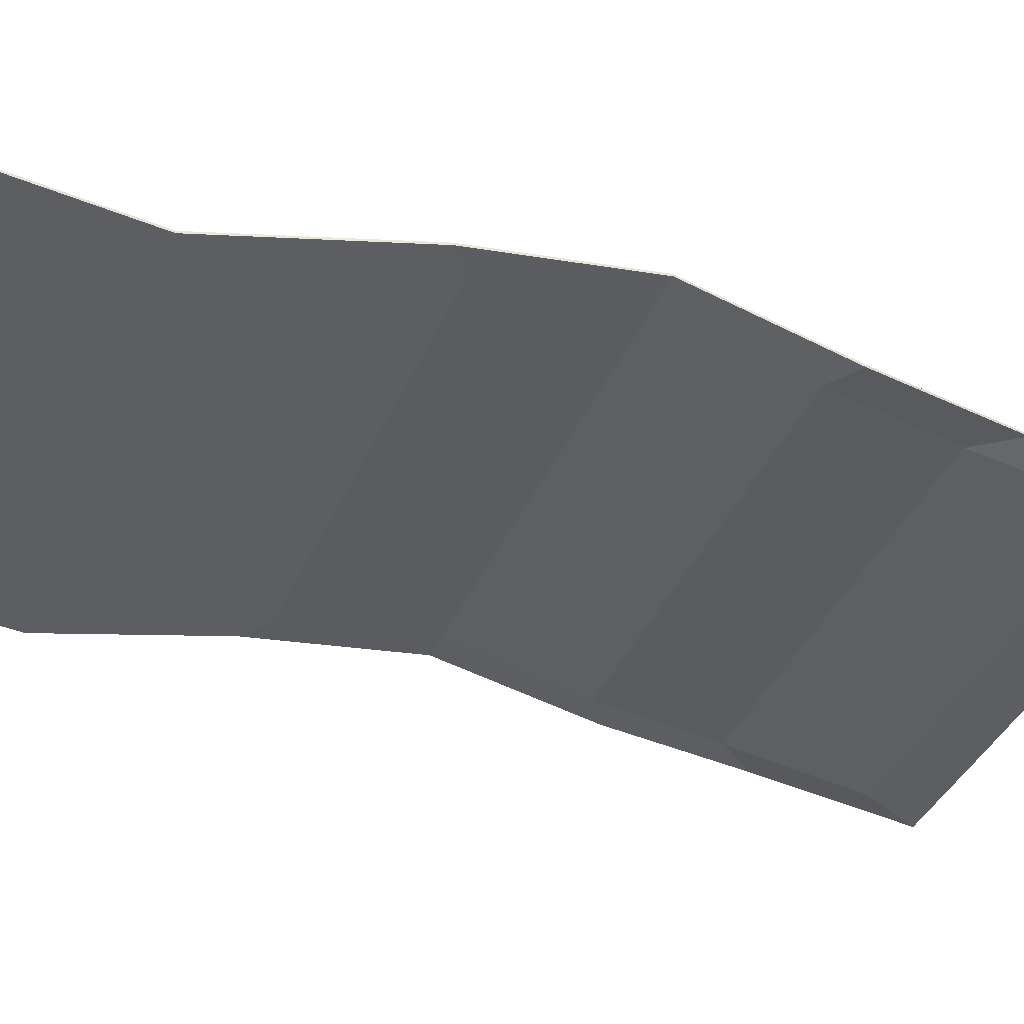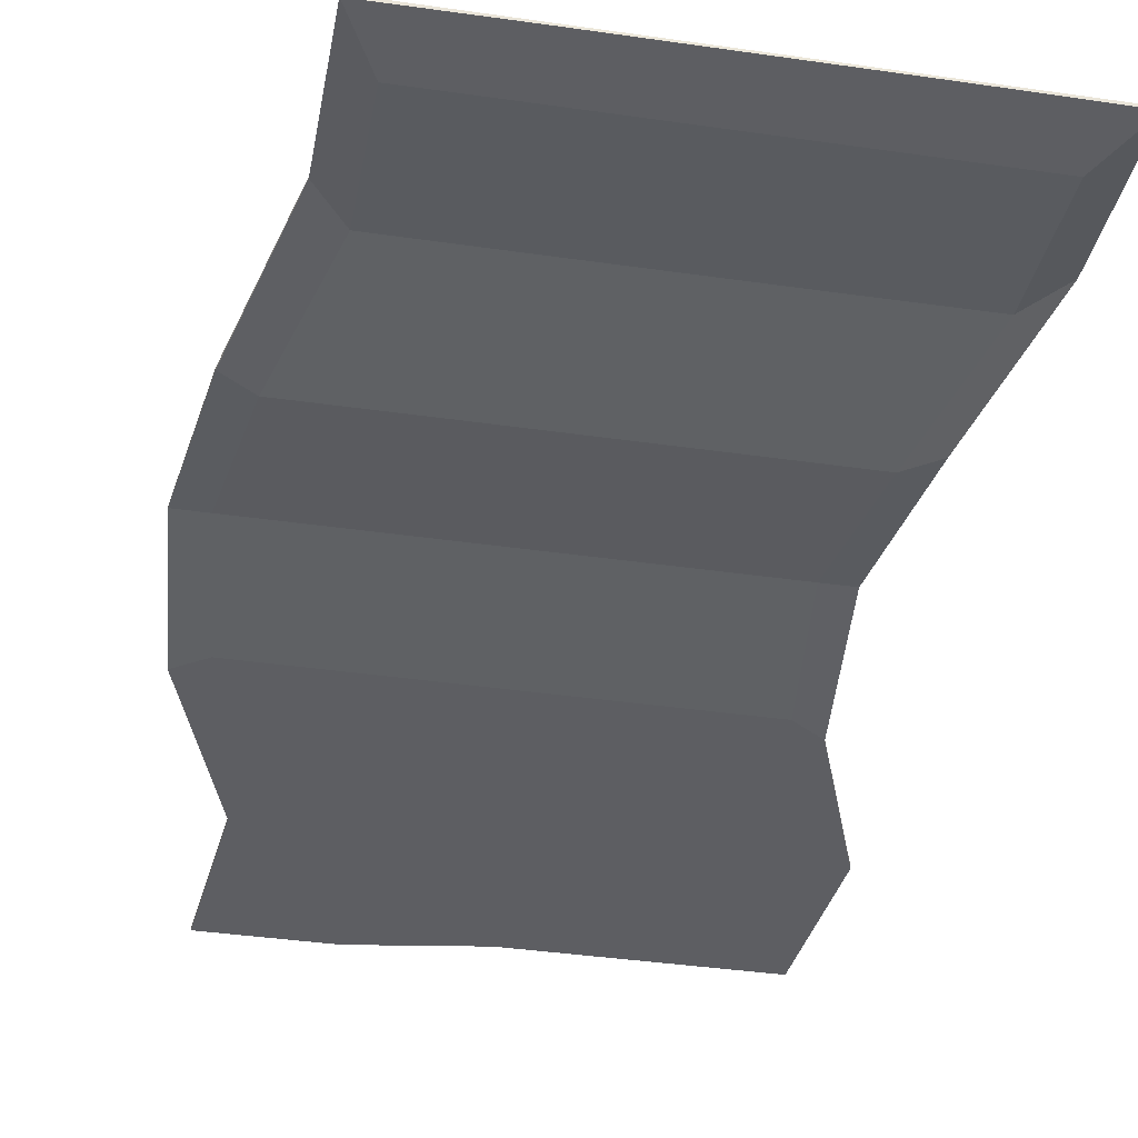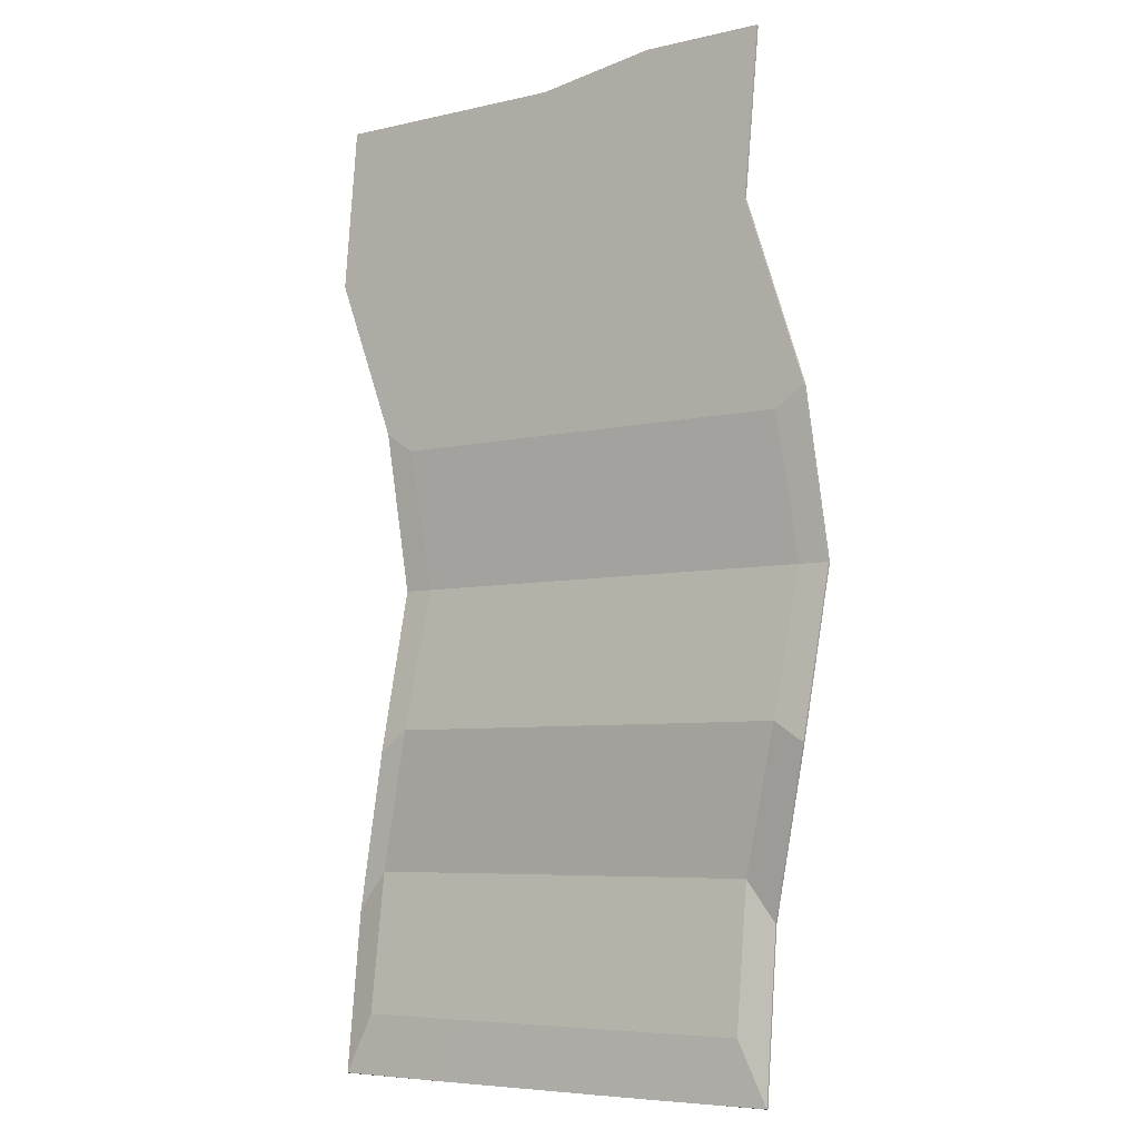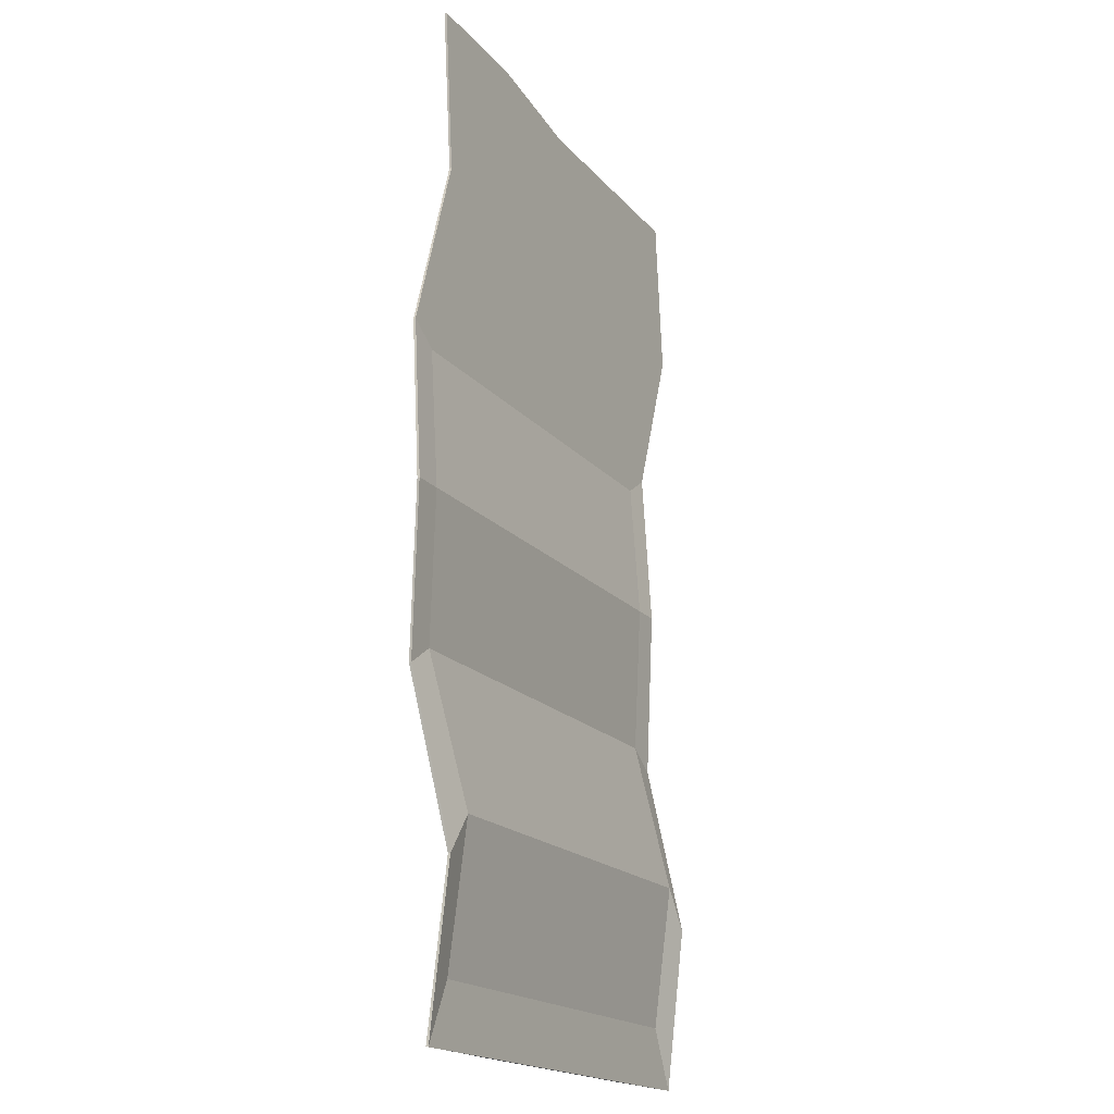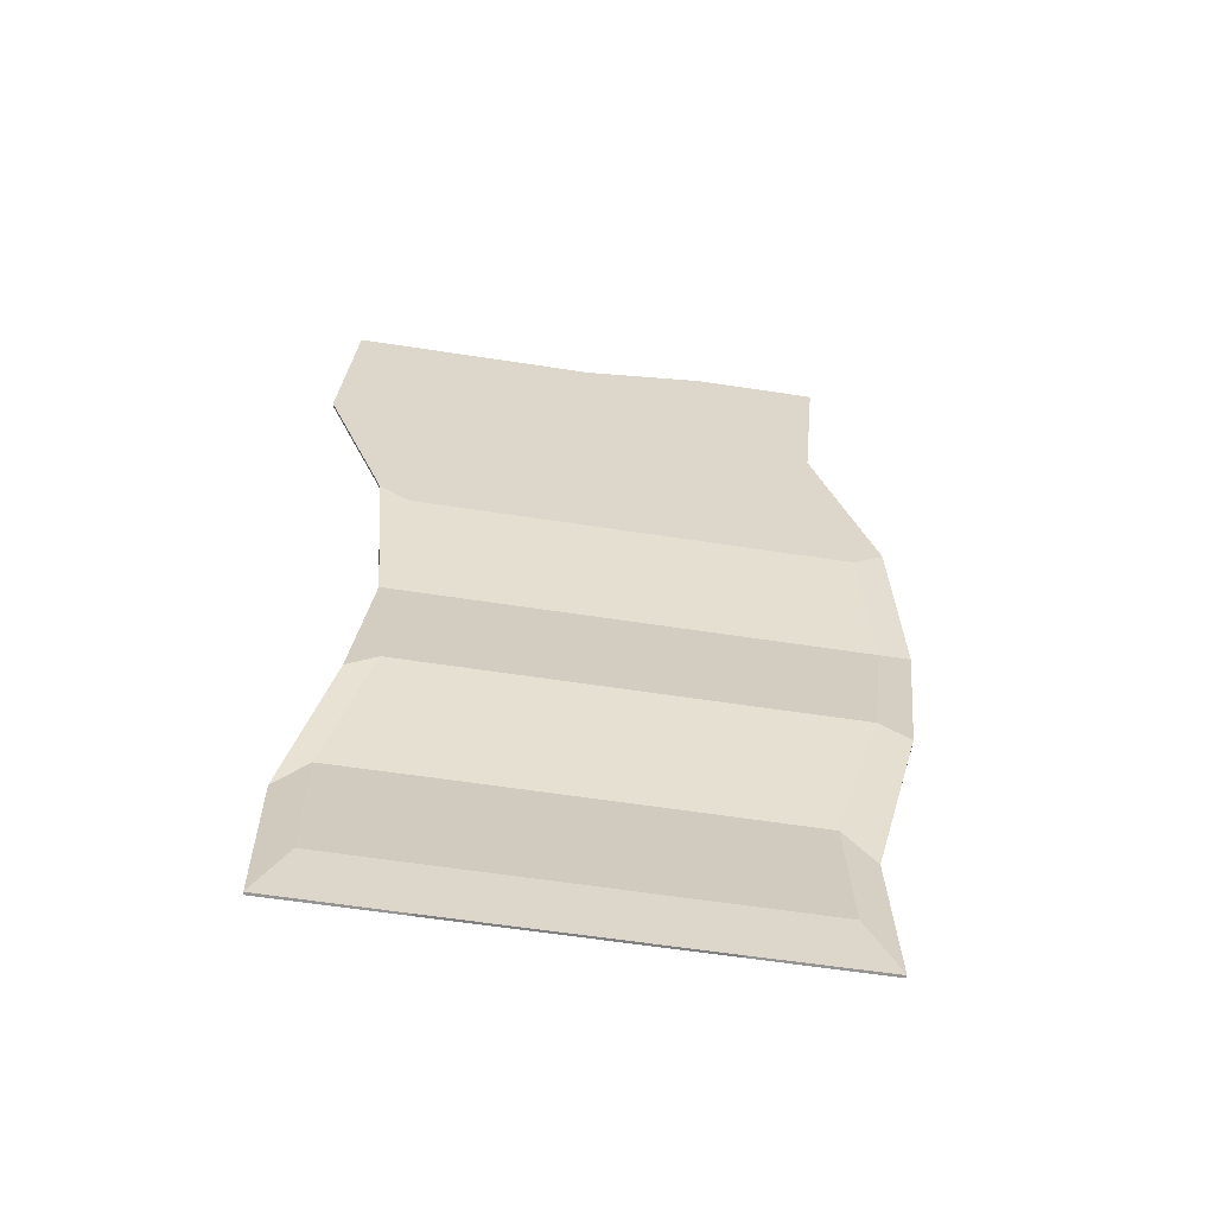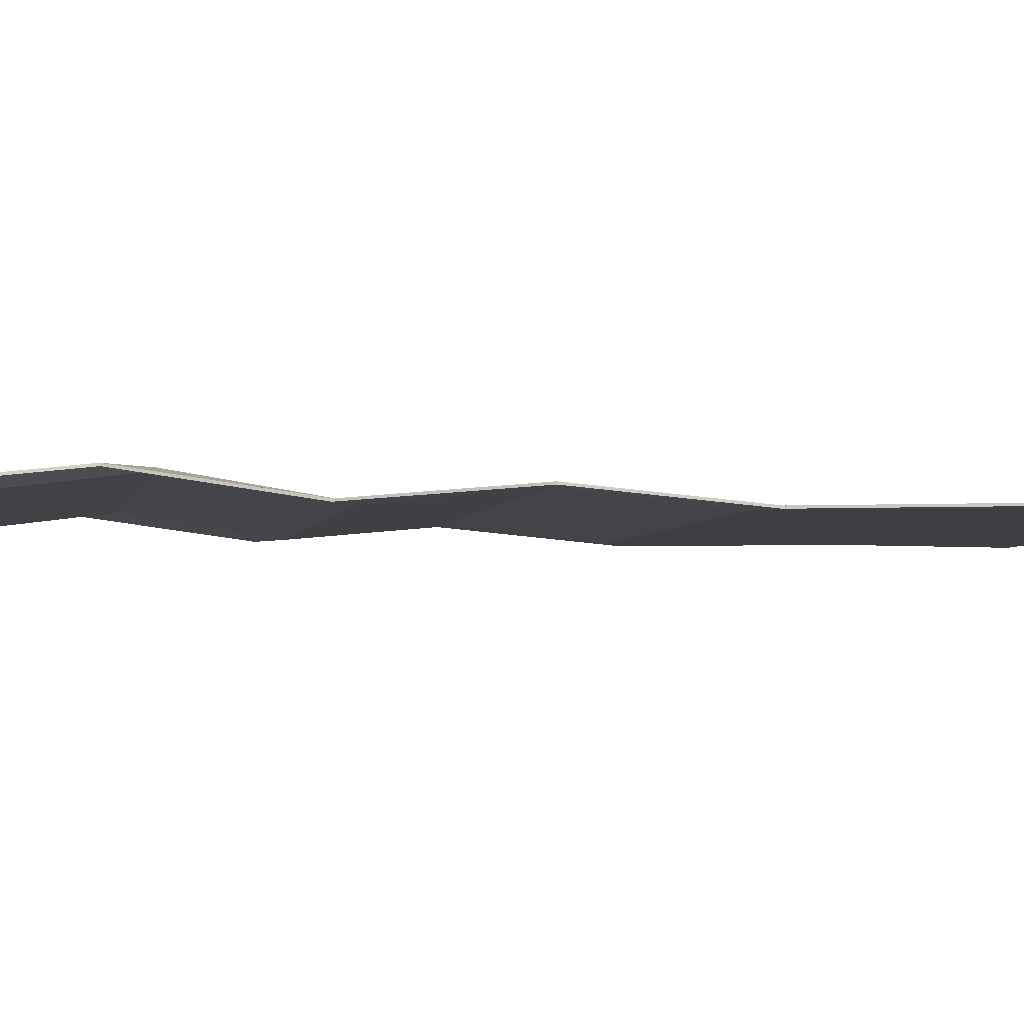
<metadata>
{"format":"obj","ext":"obj","renderer":"f3d","projection":"perspective","resolution":1024,"background":"white","views":[{"elev":-39.2,"azim":68.0,"up":"+Y"},{"elev":-39.3,"azim":169.8,"up":"+Y"},{"elev":-6.0,"azim":35.4,"up":"+Z"},{"elev":-18.2,"azim":117.0,"up":"+Z"},{"elev":-59.7,"azim":-9.0,"up":"+Z"},{"elev":-3.9,"azim":-101.5,"up":"+Y"}]}
</metadata>
<code>
o Towel02
v 1.7 0.9014 -3.724
v 2.189 0.9014 -3.704
v 1.7 0.9014 -4.697
v 2.189 0.9014 -4.697
v 1.73 0.9014 -4.637
v 1.73 0.9014 -3.784
v 2.159 0.9014 -3.765
v 2.159 0.9014 -4.637
v 1.73 0.9199 -4.495
v 1.771 0.9014 -4.353
v 1.79 0.9173 -4.21
v 1.776 0.9014 -4.068
v 1.715 0.9014 -3.926
v 2.144 0.9014 -3.907
v 2.205 0.9014 -4.068
v 2.219 0.9173 -4.21
v 2.2 0.9014 -4.353
v 2.159 0.9199 -4.495
v 1.7 0.9199 -4.535
v 1.741 0.9014 -4.373
v 1.76 0.9173 -4.21
v 1.746 0.9014 -4.048
v 1.685 0.9014 -3.886
v 2.174 0.9014 -3.867
v 2.235 0.9014 -4.048
v 2.249 0.9173 -4.21
v 2.23 0.9014 -4.373
v 2.189 0.9199 -4.535
v 1.837 0.9014 -3.784
v 1.944 0.9014 -3.784
v 2.052 0.9014 -3.765
v 2.052 0.9014 -4.637
v 1.944 0.9014 -4.637
v 1.837 0.9014 -4.637
v 1.822 0.9014 -3.724
v 1.944 0.9014 -3.724
v 2.067 0.9014 -3.704
v 2.067 0.9014 -4.697
v 1.944 0.9014 -4.697
v 1.822 0.9014 -4.697
v 2.037 0.9014 -3.926
v 1.93 0.9014 -3.926
v 1.823 0.9014 -3.926
v 2.098 0.9014 -4.068
v 1.991 0.9014 -4.068
v 1.883 0.9014 -4.068
v 2.112 0.9173 -4.21
v 2.005 0.9173 -4.21
v 1.897 0.9173 -4.21
v 2.093 0.9014 -4.353
v 1.986 0.9014 -4.353
v 1.878 0.9014 -4.353
v 2.052 0.9199 -4.495
v 1.944 0.9199 -4.495
v 1.837 0.9199 -4.495
v 1.7 0.8991 -3.724
v 2.189 0.8991 -3.704
v 1.7 0.8991 -4.697
v 2.189 0.8991 -4.697
v 1.73 0.8991 -4.636
v 1.73 0.8991 -3.784
v 2.159 0.8991 -3.765
v 2.159 0.8991 -4.636
v 1.73 0.9175 -4.495
v 1.771 0.8991 -4.353
v 1.79 0.915 -4.21
v 1.776 0.8991 -4.069
v 1.715 0.8991 -3.926
v 2.144 0.8991 -3.907
v 2.205 0.8991 -4.069
v 2.219 0.915 -4.21
v 2.2 0.8991 -4.353
v 2.159 0.9175 -4.495
v 1.699 0.9176 -4.534
v 1.741 0.8991 -4.374
v 1.76 0.915 -4.21
v 1.746 0.8991 -4.049
v 1.685 0.8991 -3.886
v 2.174 0.8991 -3.867
v 2.235 0.8991 -4.049
v 2.249 0.915 -4.211
v 2.23 0.8991 -4.373
v 2.189 0.9175 -4.535
v 1.837 0.8991 -3.784
v 1.944 0.8991 -3.784
v 2.052 0.8991 -3.765
v 2.052 0.8991 -4.636
v 1.944 0.8991 -4.636
v 1.837 0.8991 -4.636
v 1.822 0.8991 -3.724
v 1.944 0.8991 -3.724
v 2.067 0.8991 -3.704
v 2.067 0.8991 -4.697
v 1.944 0.8991 -4.697
v 1.822 0.8991 -4.697
v 2.037 0.8991 -3.926
v 1.93 0.8991 -3.926
v 1.823 0.8991 -3.926
v 2.098 0.8991 -4.069
v 1.991 0.8991 -4.069
v 1.883 0.8991 -4.069
v 2.112 0.915 -4.21
v 2.005 0.915 -4.21
v 1.897 0.915 -4.21
v 2.093 0.8991 -4.353
v 1.986 0.8991 -4.353
v 1.878 0.8991 -4.353
v 2.052 0.9175 -4.495
v 1.944 0.9175 -4.495
v 1.837 0.9175 -4.495
f 53 18 8 32
f 9 5 3 19
f 29 6 1 35
f 14 7 2 24
f 32 8 4 38
f 8 18 28 4
f 18 17 27 28
f 17 16 26 27
f 16 15 25 26
f 15 14 24 25
f 6 13 23 1
f 13 12 22 23
f 12 11 21 22
f 11 10 20 21
f 10 9 19 20
f 31 7 14 41
f 41 14 15 44
f 44 15 16 47
f 47 16 17 50
f 50 17 18 53
f 10 52 55 9
f 52 51 54 55
f 51 50 53 54
f 11 49 52 10
f 49 48 51 52
f 48 47 50 51
f 12 46 49 11
f 46 45 48 49
f 45 44 47 48
f 13 43 46 12
f 43 42 45 46
f 42 41 44 45
f 6 29 43 13
f 29 30 42 43
f 30 31 41 42
f 5 34 40 3
f 34 33 39 40
f 33 32 38 39
f 7 31 37 2
f 31 30 36 37
f 30 29 35 36
f 9 55 34 5
f 55 54 33 34
f 54 53 32 33
f 108 87 63 73
f 64 74 58 60
f 84 90 56 61
f 69 79 57 62
f 87 93 59 63
f 63 59 83 73
f 73 83 82 72
f 72 82 81 71
f 71 81 80 70
f 70 80 79 69
f 61 56 78 68
f 68 78 77 67
f 67 77 76 66
f 66 76 75 65
f 65 75 74 64
f 86 96 69 62
f 96 99 70 69
f 99 102 71 70
f 102 105 72 71
f 105 108 73 72
f 65 64 110 107
f 107 110 109 106
f 106 109 108 105
f 66 65 107 104
f 104 107 106 103
f 103 106 105 102
f 67 66 104 101
f 101 104 103 100
f 100 103 102 99
f 68 67 101 98
f 98 101 100 97
f 97 100 99 96
f 61 68 98 84
f 84 98 97 85
f 85 97 96 86
f 60 58 95 89
f 89 95 94 88
f 88 94 93 87
f 62 57 92 86
f 86 92 91 85
f 85 91 90 84
f 64 60 89 110
f 110 89 88 109
f 109 88 87 108
f 1 23 78 56
f 2 37 92 57
f 4 28 83 59
f 3 40 95 58
f 19 3 58 74
f 20 19 74 75
f 21 20 75 76
f 22 21 76 77
f 23 22 77 78
f 24 2 57 79
f 25 24 79 80
f 26 25 80 81
f 27 26 81 82
f 28 27 82 83
f 35 1 56 90
f 36 35 90 91
f 37 36 91 92
f 38 4 59 93
f 39 38 93 94
f 40 39 94 95

</code>
